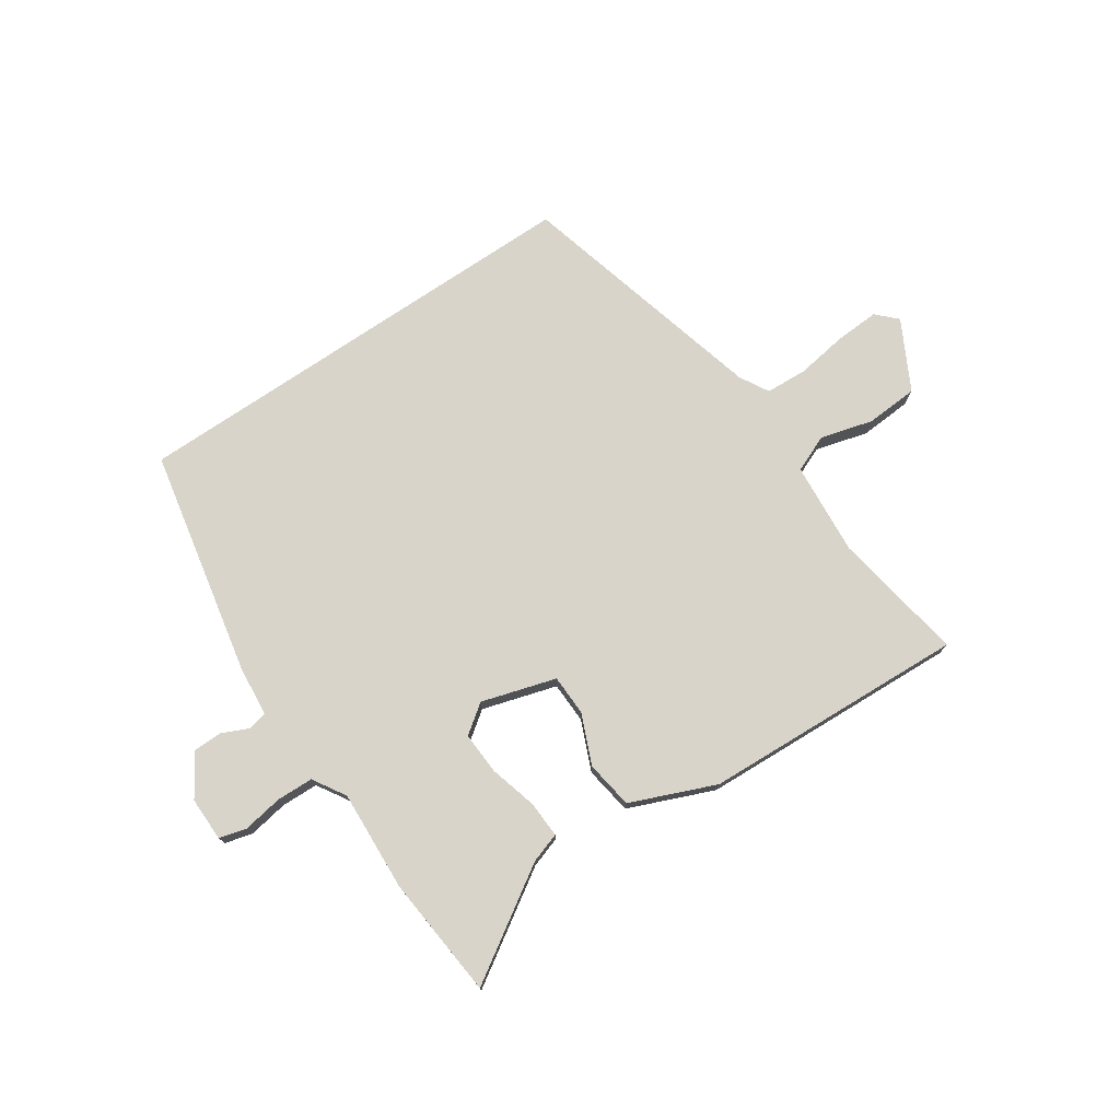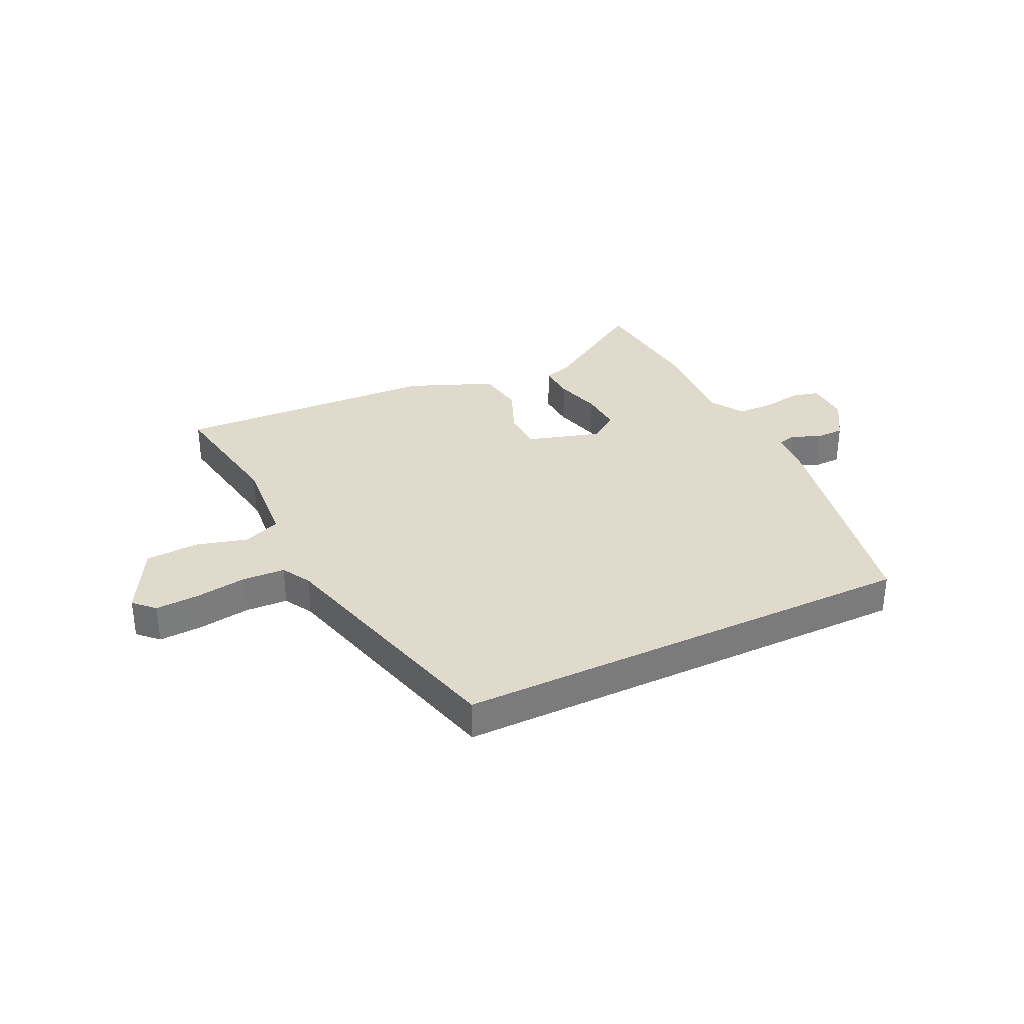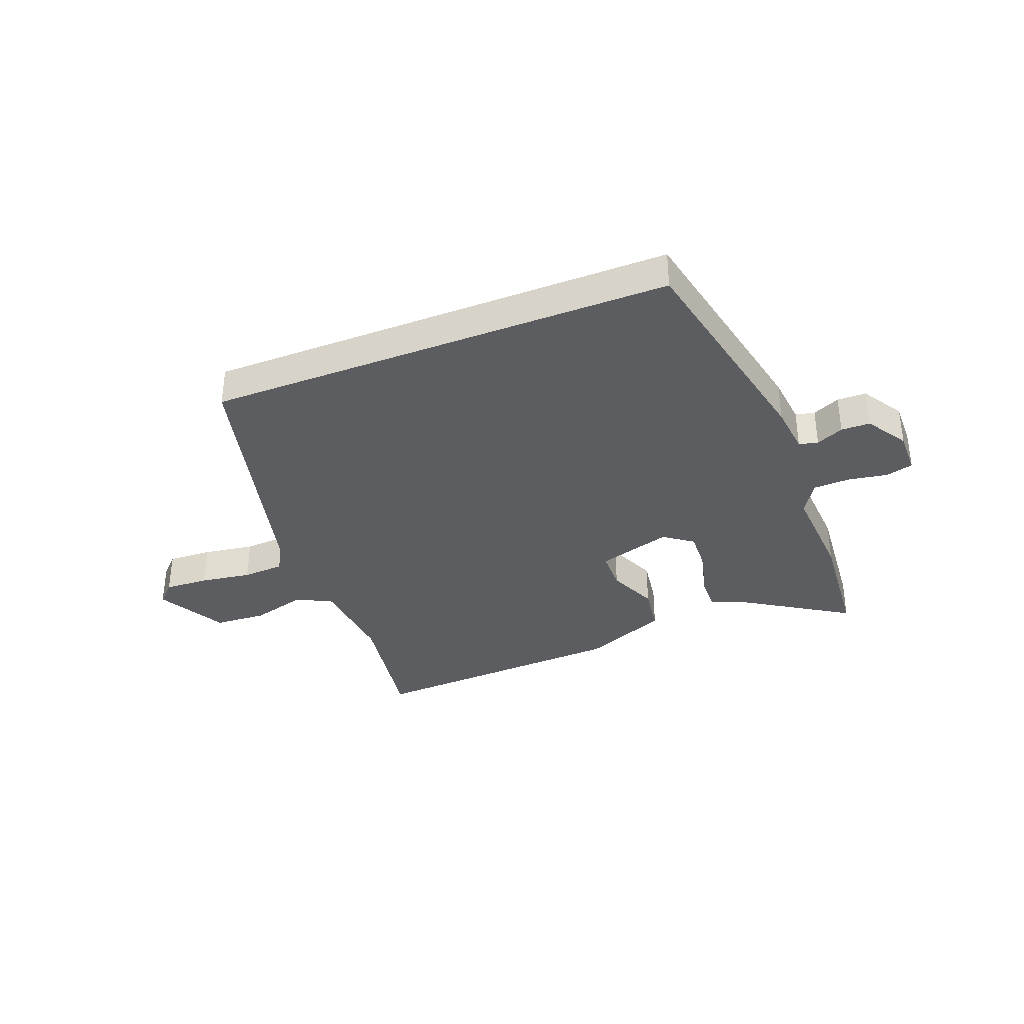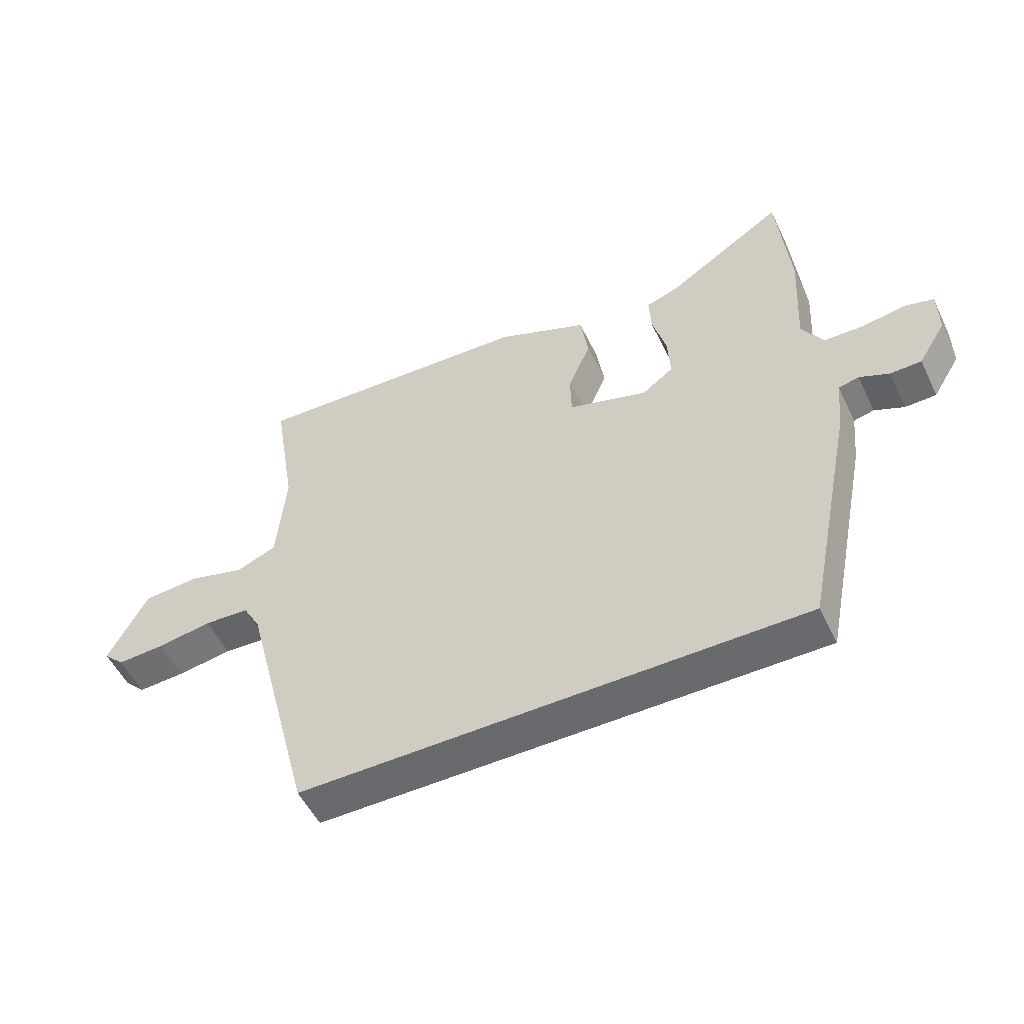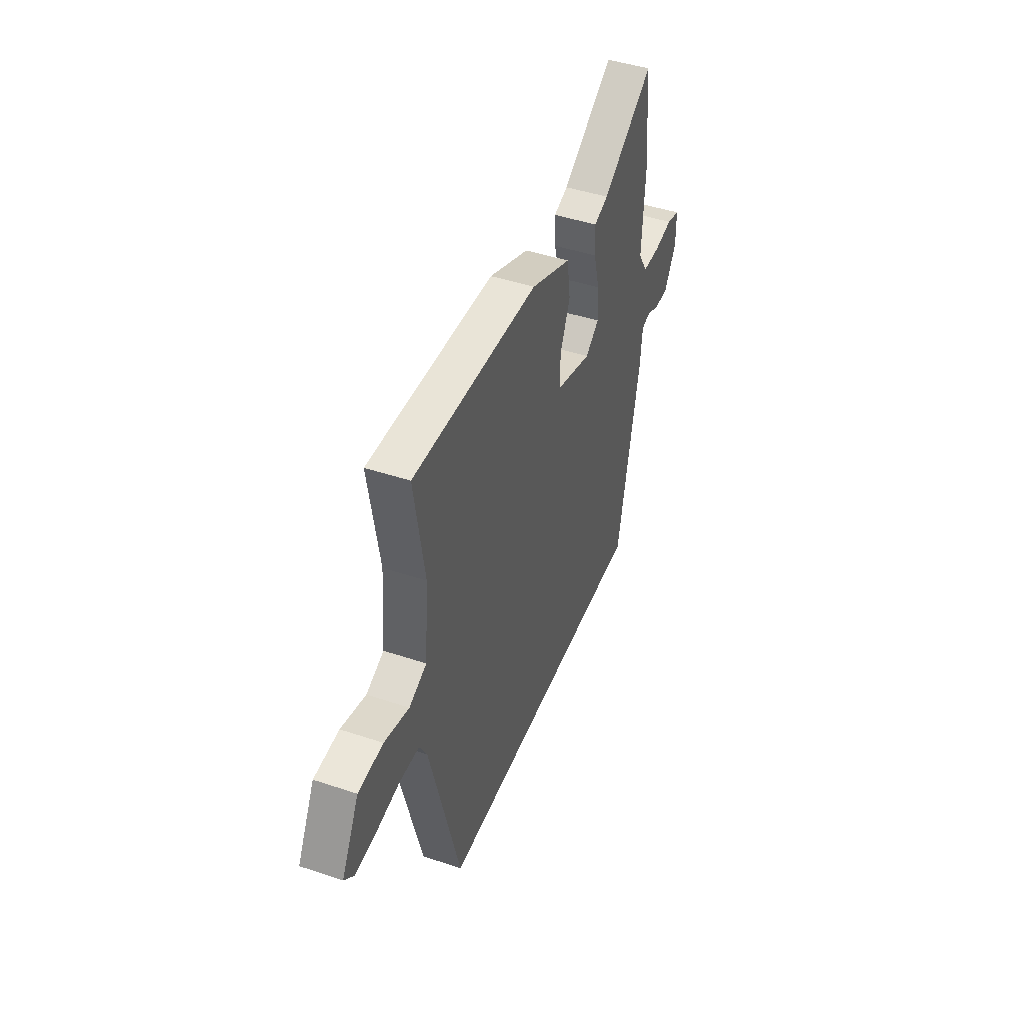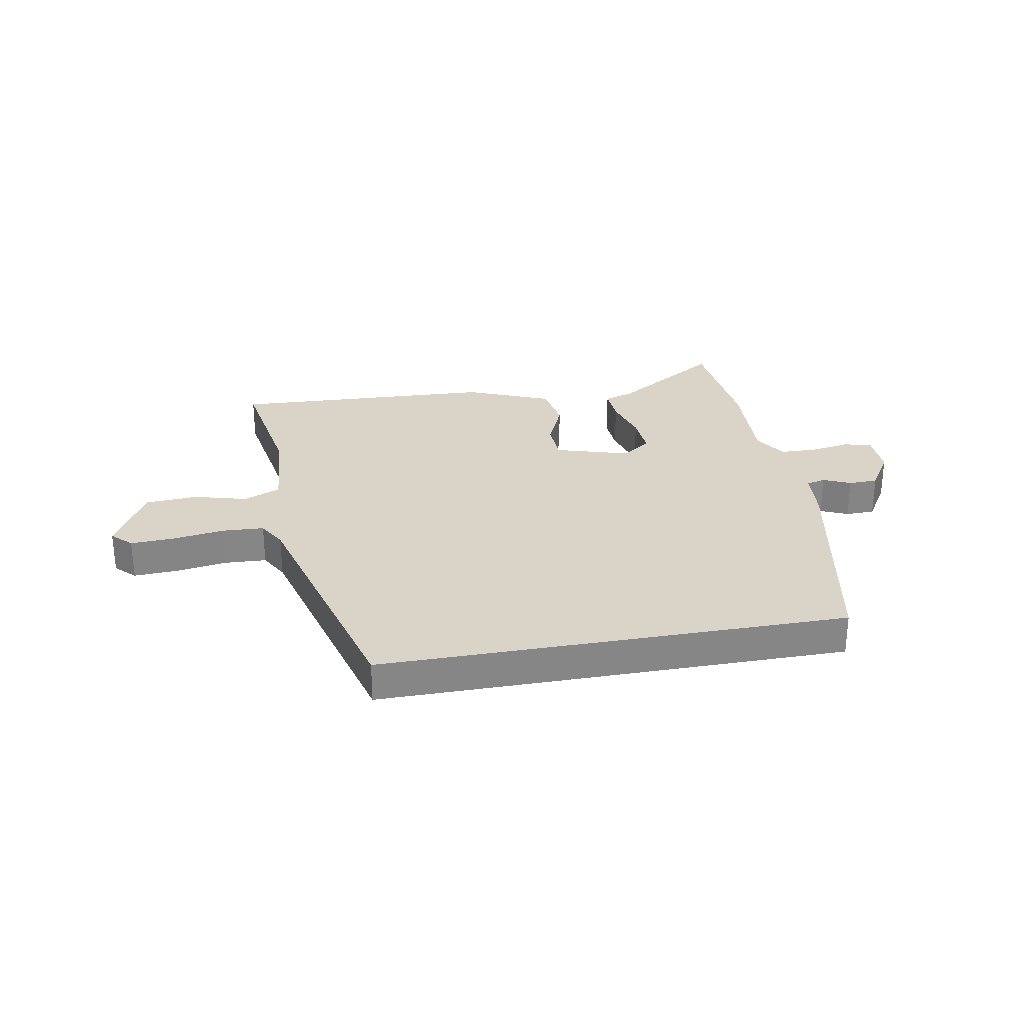
<metadata>
{"format":"obj","ext":"obj","renderer":"f3d","projection":"perspective","resolution":1024,"background":"white","views":[{"elev":75.3,"azim":-34.1,"up":"+Y"},{"elev":33.0,"azim":154.2,"up":"+Y"},{"elev":-35.5,"azim":-158.5,"up":"+Y"},{"elev":-53.0,"azim":-154.5,"up":"+Z"},{"elev":45.2,"azim":111.1,"up":"+Z"},{"elev":28.4,"azim":169.6,"up":"+Y"}]}
</metadata>
<code>
v -0.511 0.07 0.381
v -0.491 0.07 0.6
v -0.295 0.07 0.475
v -0.241 0.07 0.457
v -0.244 0.07 0.391
v -0.267 0.07 0.306
v -0.271 0.07 0.23
v -0.219 0.07 0.192
v -0.086 0.07 0.232
v -0.084 0.07 0.306
v -0.122 0.07 0.395
v -0.109 0.07 0.481
v 0.043 0.07 0.544
v 0.517 0.07 0.567
v 0.478 0.07 0.329
v 0.492 0.07 0.161
v 0.559 0.07 0.133
v 0.653 0.07 0.159
v 0.747 0.07 0.153
v 0.813 0.07 0.029
v 0.778 0.07 -0.006
v 0.699 0.07 -0.002
v 0.607 0.07 0.012
v 0.532 0.07 0.008
v 0.503 0.07 -0.044
v 0.385 0.07 -0.5
v -0.451 0.07 -0.5
v -0.534 0.07 -0.092
v -0.543 0.07 -0.002
v -0.577 0.07 0.006
v -0.626 0.07 -0.016
v -0.678 0.07 -0.015
v -0.724 0.07 0.059
v -0.723 0.07 0.138
v -0.674 0.07 0.151
v -0.603 0.07 0.139
v -0.537 0.07 0.141
v -0.501 0.07 0.2
v -0.511 0 0.381
v -0.491 0 0.6
v -0.295 0 0.475
v -0.241 0 0.457
v -0.244 0 0.391
v -0.267 0 0.306
v -0.271 0 0.23
v -0.219 0 0.192
v -0.086 0 0.232
v -0.084 0 0.306
v -0.122 0 0.395
v -0.109 0 0.481
v 0.043 0 0.544
v 0.517 0 0.567
v 0.478 0 0.329
v 0.492 0 0.161
v 0.559 0 0.133
v 0.653 0 0.159
v 0.747 0 0.153
v 0.813 0 0.029
v 0.778 0 -0.006
v 0.699 0 -0.002
v 0.607 0 0.012
v 0.532 0 0.008
v 0.503 0 -0.044
v 0.385 0 -0.5
v -0.451 0 -0.5
v -0.534 0 -0.092
v -0.543 0 -0.002
v -0.577 0 0.006
v -0.626 0 -0.016
v -0.678 0 -0.015
v -0.724 0 0.059
v -0.723 0 0.138
v -0.674 0 0.151
v -0.603 0 0.139
v -0.537 0 0.141
v -0.501 0 0.2
f 33 34 35 36
f 33 36 37
f 30 31 32 33
f 29 30 33 37
f 28 29 37 38
f 25 26 27 28
f 24 25 28 38
f 20 21 22 23
f 17 18 19 20
f 17 20 23 24
f 12 13 14 15
f 10 11 12 15
f 9 10 15 16
f 8 9 16 17
f 3 4 5 6
f 3 6 7
f 2 3 7
f 1 2 7
f 38 1 7 8
f 8 17 24 38
f 74 73 72 71
f 75 74 71
f 71 70 69 68
f 75 71 68 67
f 76 75 67 66
f 66 65 64 63
f 76 66 63 62
f 61 60 59 58
f 58 57 56 55
f 62 61 58 55
f 53 52 51 50
f 53 50 49 48
f 54 53 48 47
f 55 54 47 46
f 44 43 42 41
f 45 44 41
f 45 41 40
f 45 40 39
f 46 45 39 76
f 76 62 55 46
f 1 39 40 2
f 2 40 41 3
f 3 41 42 4
f 4 42 43 5
f 5 43 44 6
f 6 44 45 7
f 7 45 46 8
f 8 46 47 9
f 9 47 48 10
f 10 48 49 11
f 11 49 50 12
f 12 50 51 13
f 13 51 52 14
f 14 52 53 15
f 15 53 54 16
f 16 54 55 17
f 17 55 56 18
f 18 56 57 19
f 19 57 58 20
f 20 58 59 21
f 21 59 60 22
f 22 60 61 23
f 23 61 62 24
f 24 62 63 25
f 25 63 64 26
f 26 64 65 27
f 27 65 66 28
f 28 66 67 29
f 29 67 68 30
f 30 68 69 31
f 31 69 70 32
f 32 70 71 33
f 33 71 72 34
f 34 72 73 35
f 35 73 74 36
f 36 74 75 37
f 37 75 76 38
f 38 76 39 1

</code>
